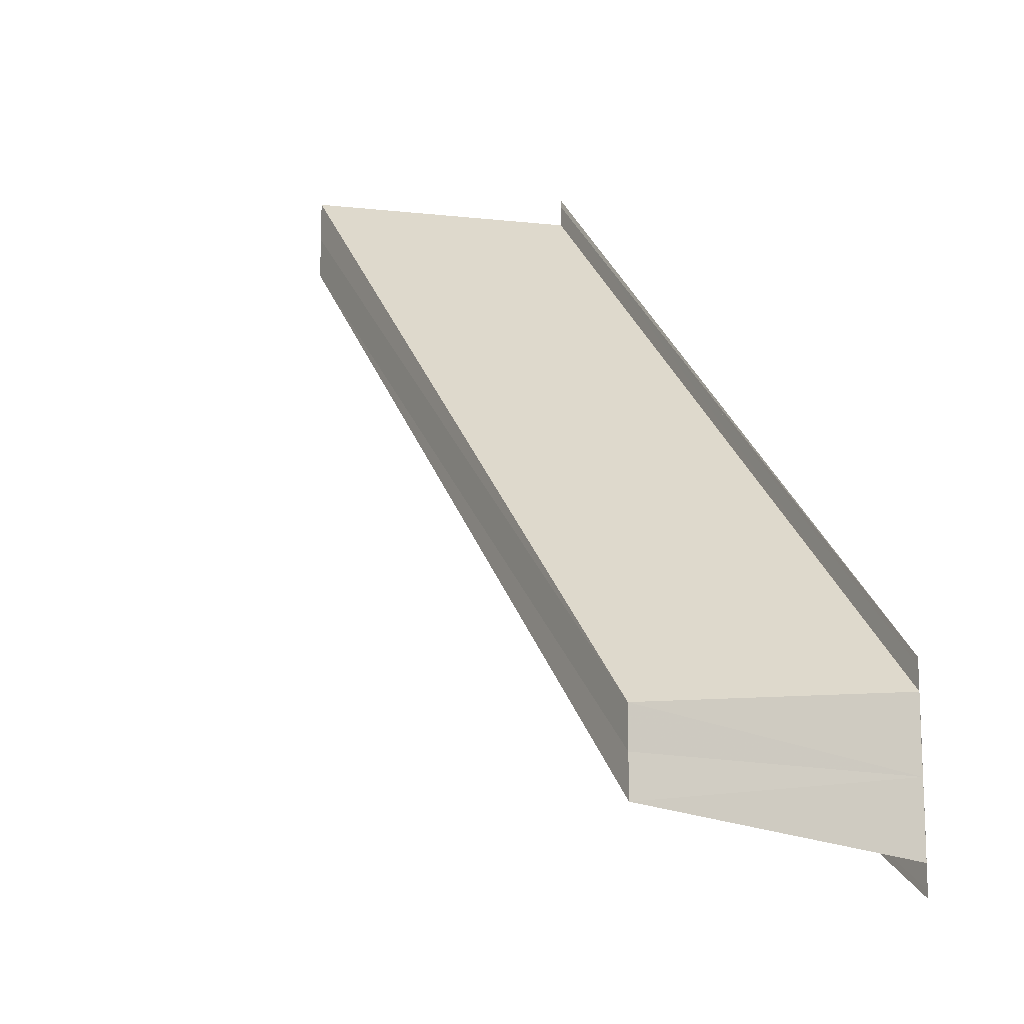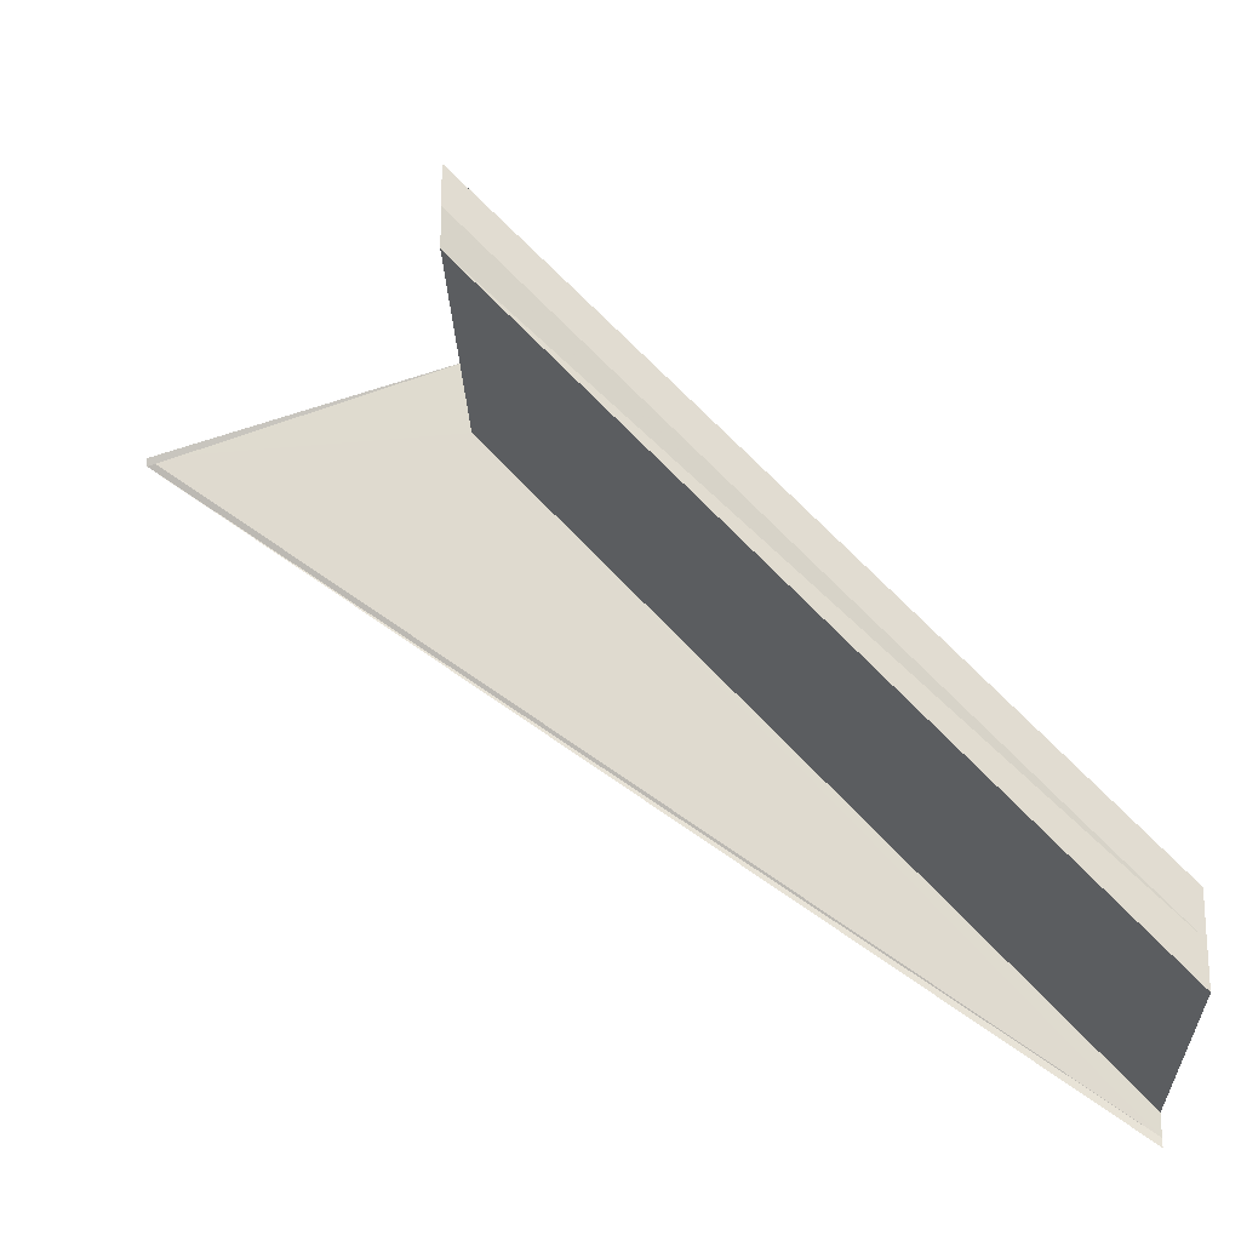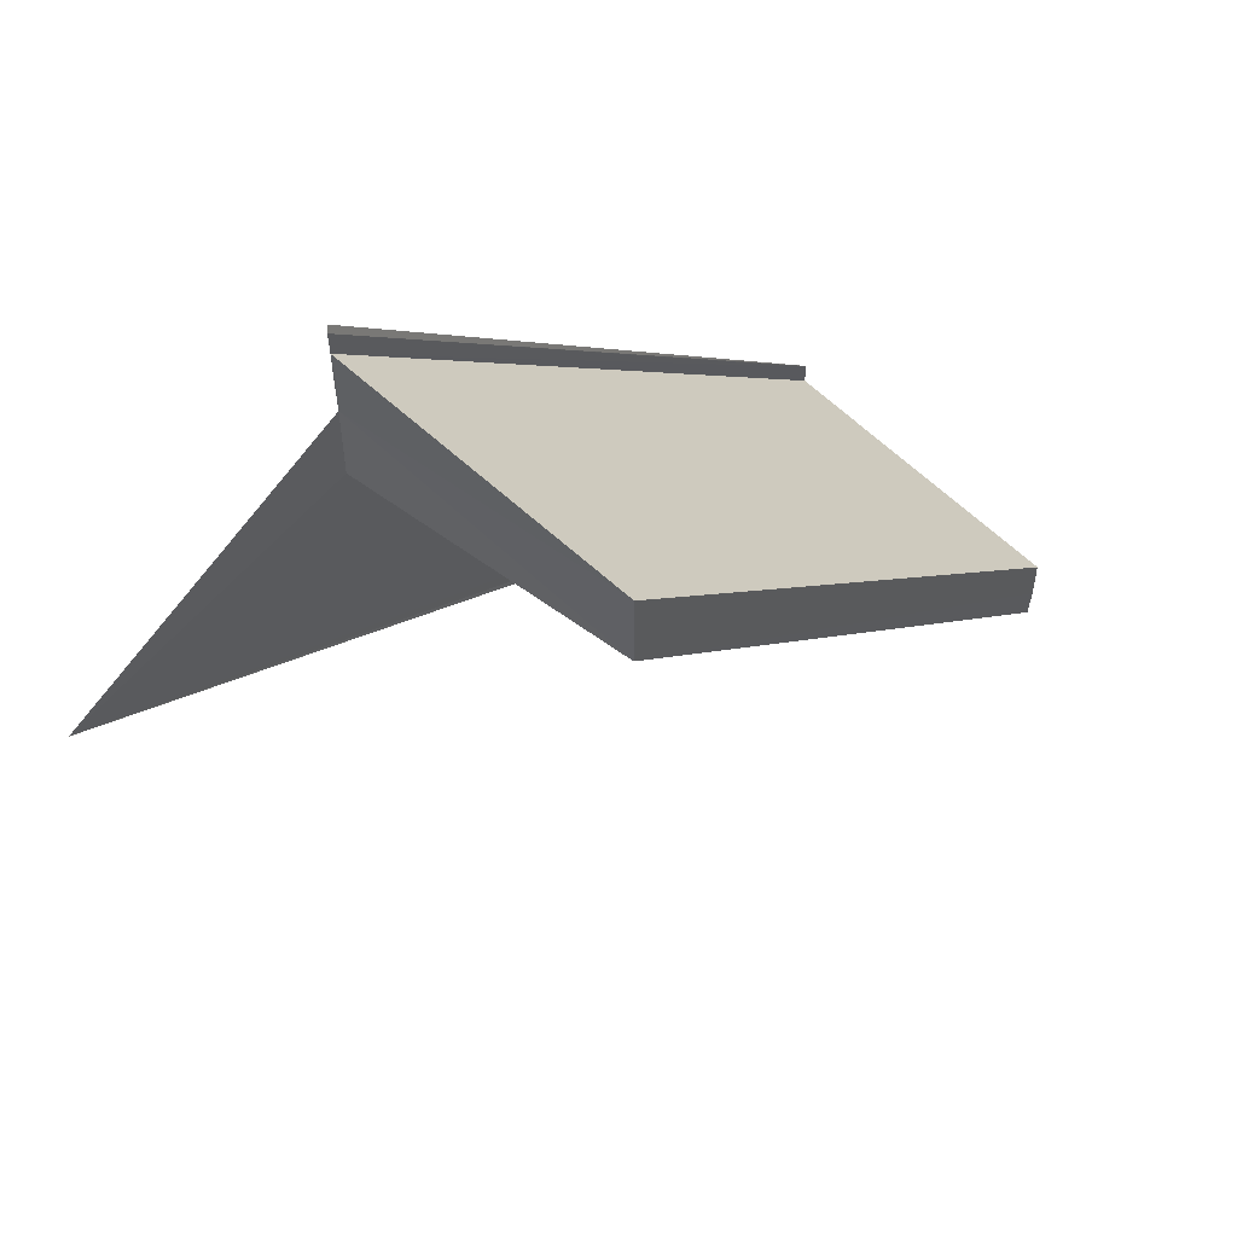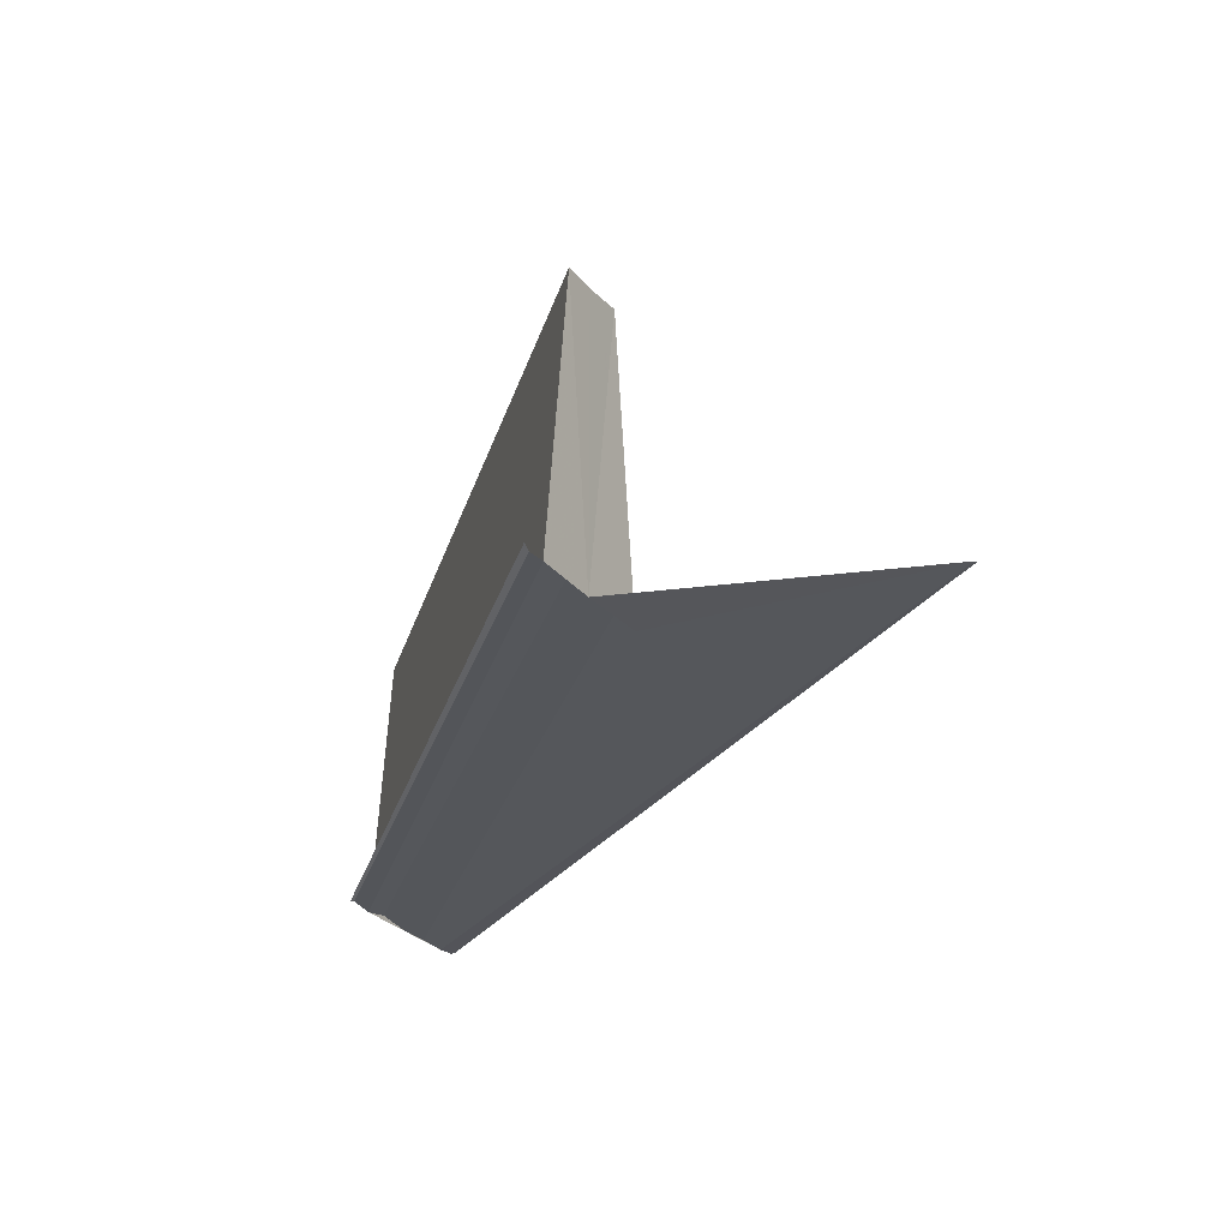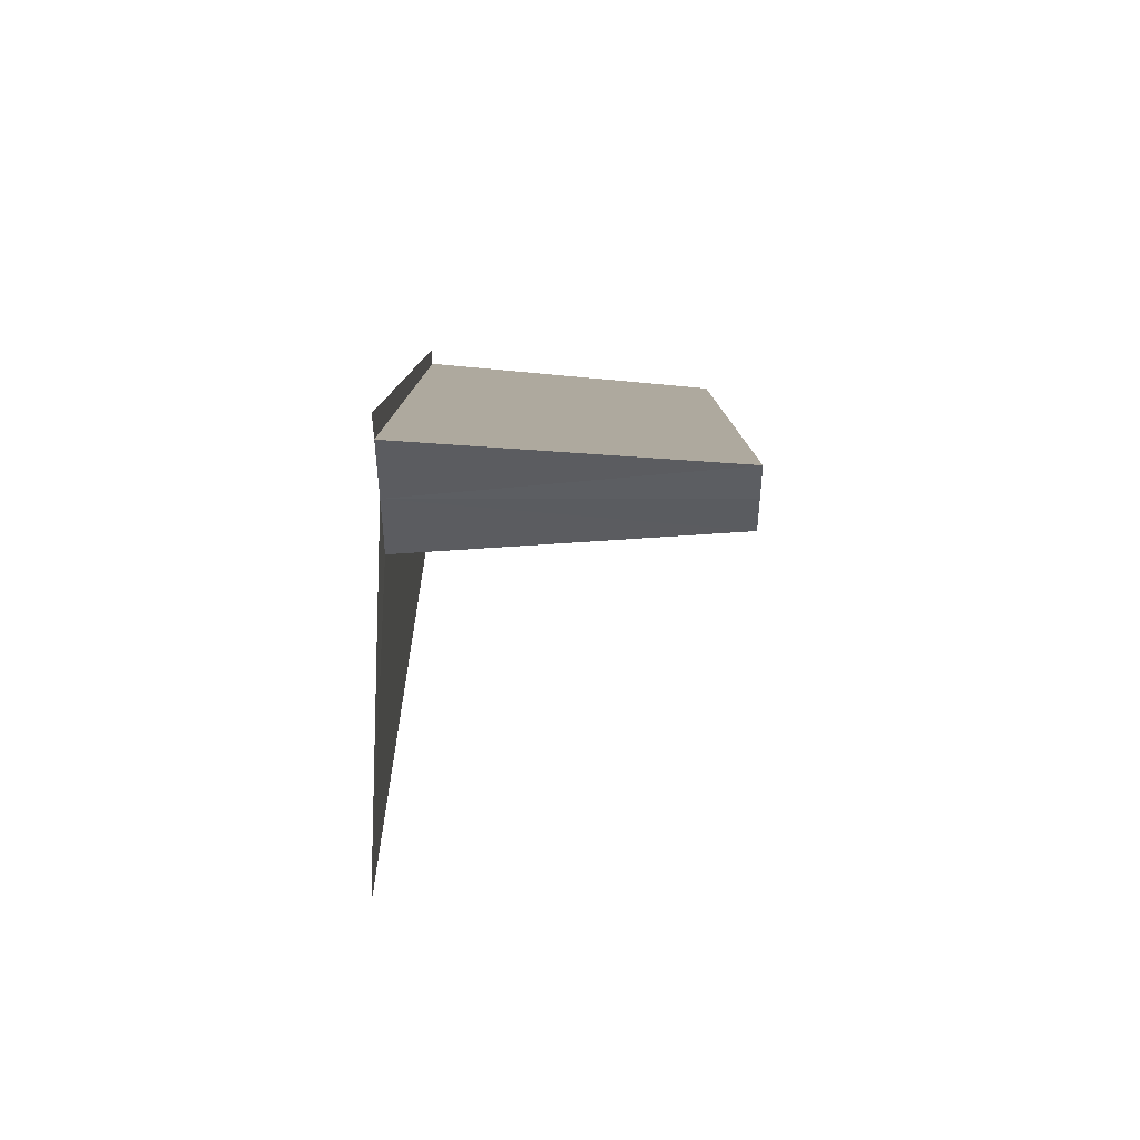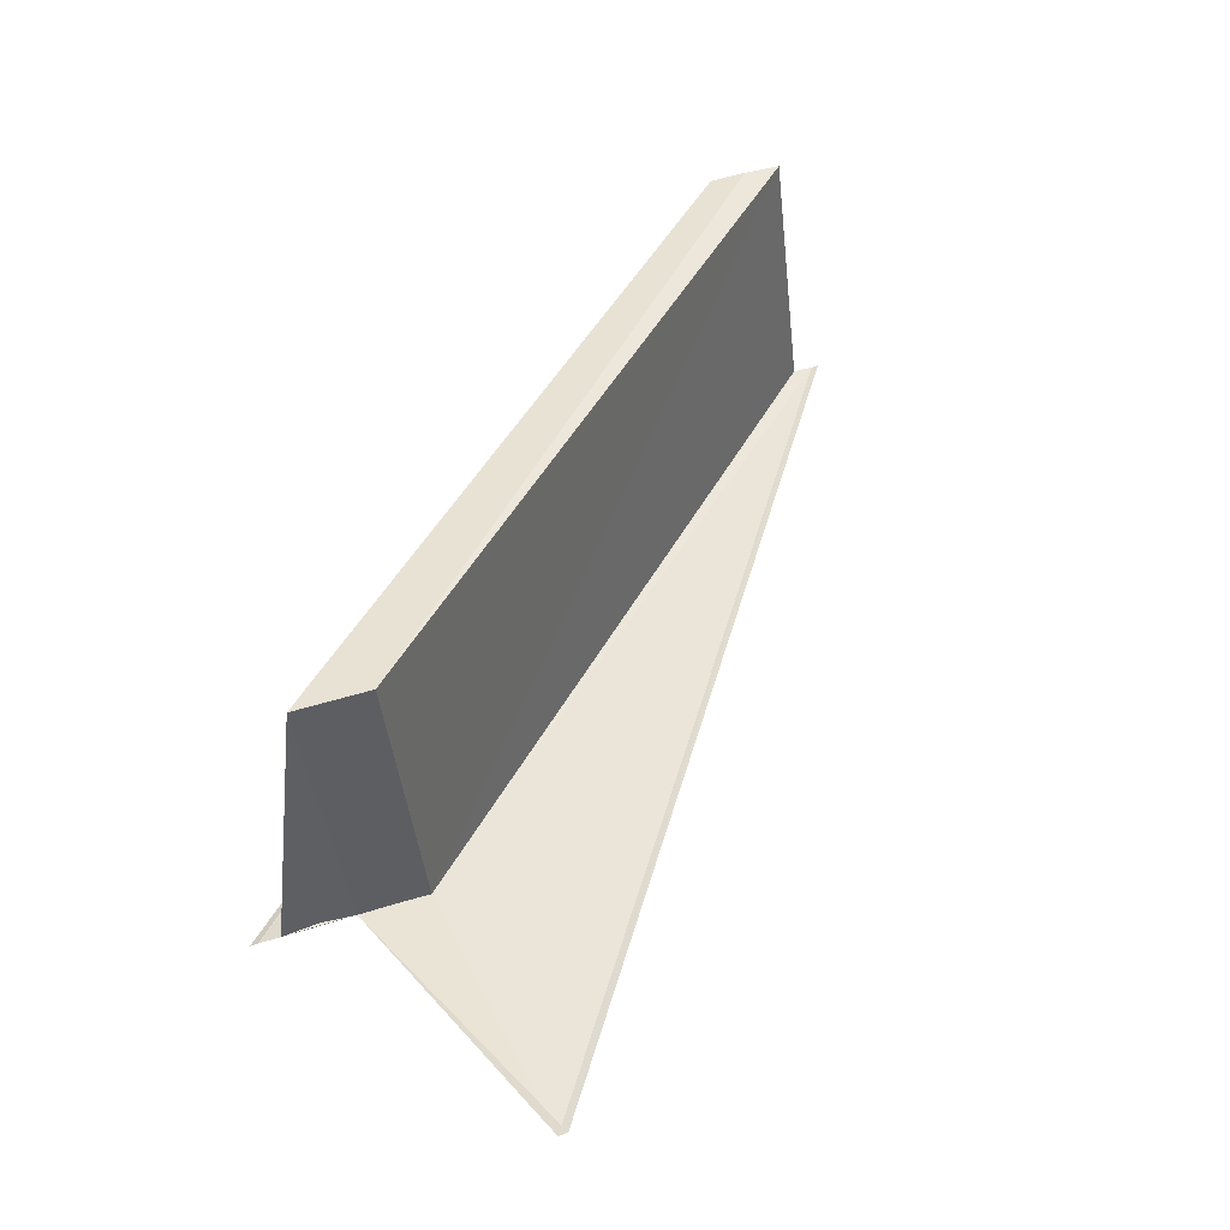
<metadata>
{"format":"obj","ext":"obj","renderer":"f3d","projection":"perspective","resolution":1024,"background":"white","views":[{"elev":-14.1,"azim":-120.4,"up":"+Z"},{"elev":-20.1,"azim":-178.4,"up":"+Z"},{"elev":57.4,"azim":131.5,"up":"+Z"},{"elev":-25.8,"azim":29.1,"up":"+Y"},{"elev":54.9,"azim":90.1,"up":"+Z"},{"elev":45.1,"azim":69.6,"up":"+Y"}]}
</metadata>
<code>
o 21048
v 2221 1873 7.803
v 2221 1873 7.801
v 2221 1873 7.824
v 2221 1873 7.8
v 2221 1873 7.823
v 2221 1873 7.8
v 2221 1873 7.821
v 2221 1873 7.825
v 2221 1873 7.826
v 2221 1873 7.824
v 2221 1873 7.823
v 2221 1873 7.821
v 2221 1873 7.801
v 2221 1873 7.803
v 2221 1873 7.804
v 2221 1873 7.825
v 2221 1873 7.824
v 2221 1873 7.825
v 2221 1873 7.804
v 2221 1873 7.826
v 2221 1873 7.805
v 2221 1873 7.804
v 2221 1873 7.823
v 2221 1873 7.803
v 2221 1873 7.804
v 2221 1873 7.825
v 2221 1873 7.801
v 2221 1873 7.803
v 2221 1873 7.804
v 2221 1873 7.824
v 2221 1873 7.805
v 2221 1873 7.826
v 2221 1873 7.827
v 2221 1873 7.806
v 2221 1873 7.827
v 2221 1873 7.806
v 2221 1873 7.806
v 2221 1873 7.805
v 2221 1873 7.8
v 2221 1873 7.799
v 2221 1873 7.821
v 2221 1873 7.801
v 2221 1873 7.799
v 2221 1873 7.82
v 2221 1873 7.824
v 2221 1873 7.821
v 2221 1873 7.821
v 2221 1873 7.821
v 2221 1873 7.799
v 2221 1873 7.799
v 2221 1873 7.799
v 2221 1873 7.821
v 2221 1873 7.8
v 2221 1873 7.799
v 2221 1873 7.82
v 2221 1873 7.821
v 2221 1873 7.824
v 2221 1873 7.821
v 2221 1873 7.805
v 2221 1873 7.806
v 2221 1873 7.826
v 2221 1873 7.806
v 2221 1873 7.827
v 2221 1873 7.805
v 2221 1873 7.806
v 2221 1873 7.827
v 2221 1873 7.824
v 2221 1873 7.82
v 2221 1873 7.821
v 2221 1873 7.821
v 2221 1873 7.823
f 1 2 3
f 2 4 5
f 3 2 5
f 5 6 7
f 3 8 9
f 3 10 8
f 3 11 10
f 12 13 11
f 1 13 6
f 1 14 13
f 1 15 14
f 16 1 3
f 17 15 18
f 19 1 16
f 20 19 16
f 1 21 22
f 23 24 17
f 25 21 26
f 27 28 23
f 28 29 30
f 26 31 32
f 33 31 32
f 33 34 35
f 36 37 33
f 36 38 33
f 39 40 41
f 39 42 41
f 43 40 44
f 45 46 44
f 45 47 48
f 41 49 48
f 44 49 48
f 50 51 52
f 50 53 52
f 52 54 55
f 52 6 56
f 57 58 56
f 59 60 61
f 62 60 63
f 64 19 61
f 61 65 66
f 63 65 66
f 67 68 69
f 67 70 71

</code>
